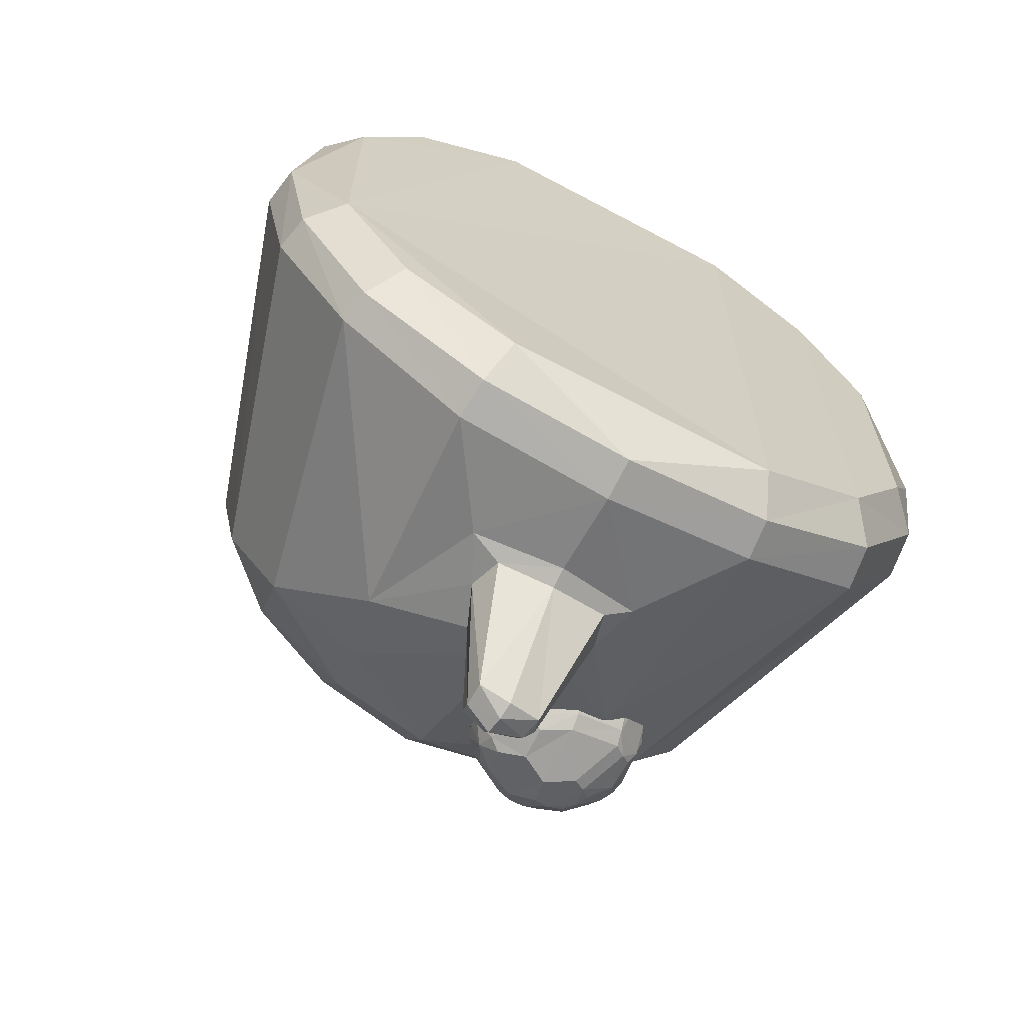
<metadata>
{"format":"obj","ext":"obj","renderer":"f3d","projection":"perspective","resolution":1024,"background":"white","views":[{"elev":-66.4,"azim":-27.9,"up":"+Z"}]}
</metadata>
<code>
o Slime_Cube
v -0.8756 1.373 -0.4059
v -0.4488 1.08 -1.028
v 0.4297 1.098 -1.027
v -0.3969 1.329 -0.915
v 0.3682 1.355 -0.9044
v 0.8714 1.371 -0.4592
v -0.004238 1.743 -0.5127
v 0.3522 1.707 -0.4638
v -0.3556 1.705 -0.452
v 1.161 0.2292 -0.4972
v 1.051 0.1121 -0.4493
v 1.184 0.3884 -0.5074
v 0 0.1852 -1.244
v -0.4972 0.1907 -1.161
v 0 0.32 -1.268
v 0.4972 0.1919 -1.161
v -0.4493 0.07642 -1.051
v -0.5074 0.3241 -1.183
v 0.5074 0.3231 -1.183
v 0.4493 0.07745 -1.051
v -1.162 0.1988 -0.4869
v -1.185 0.3172 -0.4865
v -1.052 0.09683 -0.4395
v -0.661 1.584 -0.3974
v -0.9334 0.3005 -0.9178
v -0.9133 0.1945 -0.9054
v -0.8252 0.08923 -0.8205
v -0.3503 1.552 -0.7242
v -0.01572 1.58 -0.7857
v 0.3288 1.565 -0.7193
v 0.9302 0.3515 -0.9302
v 0.9118 0.2056 -0.9118
v 0.8245 0.09546 -0.8245
v 0.6603 1.584 -0.4168
v -0.7047 1.323 -0.7198
v 0.682 1.339 -0.7365
v -0.002648 0.9679 -1.2
v -0.1582 0.9473 -1.179
v -0.2164 0.8041 -1.184
v -0.01969 1.089 -1.488
v -0.1837 0.6893 -1.211
v 0.1655 0.948 -1.17
v 0 0.6687 -1.249
v 0.2262 0.8126 -1.184
v 0.1937 0.6944 -1.211
v -0.1053 1.07 -1.478
v -0.02607 1.049 -1.585
v -0.1153 0.9347 -1.546
v 0.07628 1.078 -1.485
v -0.01084 0.9343 -1.575
v 0.1151 1.018 -1.519
v 0.09863 0.9568 -1.553
v 0.08371 1.034 -1.552
v -0.01751 0.9882 -1.592
v -0.1162 1.015 -1.543
v -0.02551 1.08 -1.53
v 0 0.6031 -1.231
v -0.2921 0.6477 -1.178
v 0.2751 0.6535 -1.181
v -0.9183 1.433 -0.02824
v -0.9878 1.175 0.4389
v -0.8443 1.451 0.3482
v -0.4165 1.15 0.9957
v 0.01864 1.437 0.8999
v -0.4673 0.8153 1.101
v -0.3454 1.454 0.8338
v 0.3926 1.412 0.8504
v 0.4722 0.8031 1.1
v 1.029 1.144 0.3979
v 0.9404 1.411 -0.05367
v 0.8916 1.419 0.3163
v 0.03126 1.827 0.2656
v 1.244 0.2346 0
v 1.161 0.2292 0.4972
v 1.268 0.3984 0
v 1.051 0.1121 0.4493
v 1.184 0.3889 0.5074
v 0 0.1783 1.244
v -0.4972 0.1888 1.161
v 0.4972 0.1847 1.161
v -0.4493 0.06897 1.051
v -0.5074 0.3379 1.186
v 0.5074 0.3259 1.186
v 0.4493 0.07235 1.051
v -1.243 0.2163 0.01333
v -1.265 0.3515 0.02895
v -1.158 0.2181 0.5087
v -1.176 0.3602 0.5313
v -1.049 0.1056 0.4591
v -0.6297 1.663 0.2691
v -0.9235 0.3455 0.9421
v -0.9088 0.2056 0.9182
v -0.8228 0.0953 0.8285
v 0.02032 1.668 0.6622
v 0.9302 0.3413 0.9302
v 0.9118 0.2004 0.9118
v 0.8245 0.09534 0.8245
v 0.6766 1.622 0.274
v -0.652 1.454 0.6563
v -0.7677 1.177 0.791
v 0.7106 1.406 0.6469
v 0.8159 1.147 0.7699
v -0.493 0.5507 1.16
v -0.5355 1.608 0.5153
v 0.5874 1.553 0.5314
v 0.003161 0.9755 1.136
v -0.1529 0.9461 1.14
v -0.2131 0.8112 1.185
v -0.008443 1.229 1.23
v -0.1806 0.6943 1.222
v 0.1708 0.9479 1.141
v 0.2262 0.8104 1.187
v 0.1937 0.6959 1.227
v -0.1486 0.8879 1.357
v -0.000279 0.9083 1.401
v 0.1591 0.9034 1.365
v -0.09521 1.206 1.24
v -0.1278 1.178 1.312
v -0.01699 1.271 1.319
v -0.1094 1.163 1.378
v 0.08736 1.218 1.238
v -0.008175 1.179 1.403
v 0.119 1.191 1.314
v 0.1021 1.173 1.383
v 0.0893 1.229 1.321
v -0.01306 1.231 1.372
v -0.1081 1.215 1.318
v -0.0143 1.253 1.264
v -0 0.5965 1.232
v -0.2921 0.6402 1.185
v 0.2751 0.6525 1.194
v 0.4481 1.158 0.7653
v 0.6373 1.257 0.7476
v 0.3445 1.155 0.7364
v 0.3402 1.145 0.6294
v 0.441 1.142 0.5922
v 0.6979 1.358 0.7283
v 0.4264 1.362 0.9471
v 0.1477 1.344 0.76
v 0.2402 1.314 0.4383
v 0.5797 1.321 0.418
v 0.6685 1.411 0.8196
v 0.3351 1.418 0.9455
v 0.1159 1.392 0.6693
v 0.312 1.365 0.3765
v 0.6561 1.383 0.462
v 0.5456 1.653 0.8275
v 0.2719 1.651 0.8164
v 0.198 1.627 0.5538
v 0.426 1.613 0.4027
v 0.6408 1.628 0.5719
v 0.4882 1.723 0.5692
v 0.56 1.667 0.5175
v 0.5295 1.615 0.4317
v 0.3847 1.72 0.5403
v 0.3529 1.662 0.4596
v 0.2576 1.619 0.4648
v 0.3251 1.729 0.6294
v 0.2337 1.678 0.6378
v 0.2052 1.644 0.7324
v 0.3917 1.737 0.7133
v 0.367 1.694 0.8058
v 0.4447 1.656 0.8647
v 0.4926 1.733 0.6762
v 0.5686 1.687 0.7315
v 0.6451 1.638 0.6789
v 0.6854 1.535 0.5447
v 0.5738 1.521 0.4053
v 0.4063 1.517 0.3585
v 0.3137 1.47 0.3712
v 0.238 1.522 0.4205
v 0.1415 1.536 0.5646
v 0.1207 1.497 0.6594
v 0.1487 1.553 0.7432
v 0.2566 1.566 0.879
v 0.4301 1.572 0.9261
v 0.593 1.565 0.8664
v 0.6634 1.512 0.8095
v 0.6924 1.551 0.7179
v 0.4977 1.46 0.3601
v 0.4034 1.308 0.3781
v 0.1662 1.472 0.4822
v 0.1701 1.368 0.4946
v 0.1407 1.328 0.587
v 0.1805 1.504 0.8339
v 0.1841 1.4 0.8407
v 0.2589 1.357 0.9003
v 0.5219 1.516 0.927
v 0.5191 1.409 0.9344
v 0.5948 1.356 0.8851
v 0.7183 1.489 0.6326
v 0.7186 1.397 0.6319
v 0.6908 1.341 0.5473
v 0.5644 1.235 0.4822
v 0.4663 1.186 0.4989
v 0.3881 1.222 0.4409
v 0.2872 1.226 0.478
v 0.2641 1.191 0.5741
v 0.1877 1.24 0.6267
v 0.192 1.25 0.7337
v 0.2728 1.211 0.788
v 0.3033 1.263 0.8739
v 0.6324 1.246 0.5639
v 0.6008 1.204 0.665
v 0.5077 1.15 0.6762
v 0.4068 1.266 0.9029
v 0.4798 1.217 0.8459
v 0.5751 1.26 0.8408
v 0.3948 1.153 0.7564
v 0.6069 1.251 0.7961
v 0.4208 1.311 0.9294
v 0.5993 1.234 0.523
v 0.337 1.146 0.6835
v 0.1672 1.294 0.7524
v 0.3887 1.139 0.6062
v 0.2579 1.267 0.4576
v 0.5721 1.277 0.4425
v 0.6891 1.386 0.7752
v 0.7072 1.509 0.5856
v 0.3823 1.393 0.9523
v 0.5624 1.539 0.9008
v 0.1264 1.371 0.7179
v 0.2161 1.533 0.8626
v 0.2712 1.341 0.4031
v 0.1475 1.502 0.5232
v 0.6204 1.354 0.4335
v 0.4505 1.486 0.3533
v 0.575 1.612 0.8477
v 0.2652 1.612 0.8532
v 0.1645 1.585 0.5616
v 0.412 1.568 0.3762
v 0.6656 1.584 0.5531
v 0.4956 1.661 0.8466
v 0.4958 1.732 0.6221
v 0.2376 1.654 0.7745
v 0.2268 1.629 0.508
v 0.478 1.62 0.4155
v 0.3547 1.258 0.8901
v 0.4824 1.15 0.7241
v 0.5845 1.305 0.8691
v 0.4786 1.141 0.6313
v 0.1887 1.238 0.6809
v 0.2754 1.307 0.8887
v 0.3372 1.217 0.459
v 0.1611 1.28 0.6022
v 0.3995 1.262 0.4054
v 0.7109 1.518 0.6787
v 0.68 1.365 0.5026
v 0.4752 1.543 0.9327
v 0.6339 1.385 0.859
v 0.1583 1.527 0.7897
v 0.2925 1.39 0.9271
v 0.1992 1.494 0.4459
v 0.1226 1.362 0.625
v 0.5403 1.488 0.3785
v 0.3587 1.338 0.3709
v 0.6717 1.598 0.7033
v 0.4335 1.617 0.8997
v 0.1716 1.601 0.7352
v 0.2483 1.573 0.4365
v 0.5574 1.571 0.4169
v 0.444 1.739 0.6994
v 0.6441 1.64 0.6247
v 0.3542 1.737 0.6743
v 0.3504 1.728 0.5815
v 0.4379 1.725 0.5492
v 0.2937 1.547 0.9067
v 0.3346 1.468 0.9426
v 0.4287 1.468 0.9579
v 0.346 1.623 0.8876
v 0.3752 0.9902 -0.8688
v 0.5663 1.093 -0.8816
v 0.2717 0.9881 -0.8355
v 0.2798 1.006 -0.7258
v 0.3845 1.012 -0.6965
v 0.6221 1.182 -0.8956
v 0.3408 1.164 -1.077
v 0.07185 1.17 -0.8816
v 0.1969 1.214 -0.5681
v 0.5324 1.212 -0.5885
v 0.5913 1.233 -0.9829
v 0.2456 1.212 -1.086
v 0.04957 1.24 -0.7996
v 0.2751 1.28 -0.5145
v 0.6038 1.262 -0.65
v 0.4668 1.47 -1.029
v 0.1908 1.464 -1.007
v 0.1426 1.499 -0.7359
v 0.3835 1.514 -0.6062
v 0.5832 1.495 -0.7871
v 0.4296 1.587 -0.7963
v 0.5059 1.542 -0.7423
v 0.3292 1.592 -0.758
v 0.3053 1.551 -0.6642
v 0.2104 1.509 -0.6513
v 0.2616 1.582 -0.8412
v 0.1701 1.531 -0.8316
v 0.1322 1.475 -0.918
v 0.3203 1.571 -0.9311
v 0.2872 1.51 -1.011
v 0.362 1.465 -1.061
v 0.4241 1.575 -0.9031
v 0.4962 1.519 -0.9506
v 0.5786 1.485 -0.8912
v 0.6294 1.405 -0.7517
v 0.3688 1.43 -0.5418
v 0.2761 1.383 -0.5328
v 0.1958 1.425 -0.5855
v 0.08477 1.405 -0.7284
v 0.05418 1.343 -0.8138
v 0.07529 1.383 -0.9052
v 0.1705 1.367 -1.049
v 0.248 1.318 -1.092
v 0.3439 1.372 -1.099
v 0.5132 1.381 -1.049
v 0.5873 1.336 -0.9916
v 0.6225 1.389 -0.9176
v 0.4592 1.371 -0.5492
v 0.3656 1.222 -0.5194
v 0.1178 1.36 -0.6366
v 0.08284 1.195 -0.7076
v 0.172 1.157 -1.026
v 0.4371 1.32 -1.093
v 0.5156 1.173 -1.026
v 0.6541 1.341 -0.8295
v 0.6491 1.236 -0.8184
v 0.6277 1.196 -0.7289
v 0.5118 1.114 -0.63
v 0.3452 1.124 -0.5618
v 0.2405 1.119 -0.5926
v 0.125 1.096 -0.7349
v 0.1199 1.084 -0.8384
v 0.1942 1.031 -0.892
v 0.2174 1.065 -0.9871
v 0.4453 1.006 -0.7807
v 0.3221 1.07 -1.019
v 0.4991 1.084 -0.9654
v 0.3212 0.984 -0.8571
v 0.5337 1.082 -0.9233
v 0.3358 1.114 -1.051
v 0.5997 1.135 -0.8856
v 0.5421 1.102 -0.6722
v 0.2705 0.9936 -0.7799
v 0.09255 1.123 -0.8647
v 0.3302 1.005 -0.7069
v 0.2127 1.163 -0.5798
v 0.5217 1.16 -0.6031
v 0.6128 1.209 -0.9407
v 0.6474 1.371 -0.7878
v 0.4799 1.348 -1.074
v 0.05485 1.206 -0.8442
v 0.1321 1.339 -1.022
v 0.2319 1.251 -0.5349
v 0.09464 1.38 -0.6828
v 0.5711 1.24 -0.6137
v 0.4132 1.4 -0.5371
v 0.496 1.429 -1.04
v 0.1086 1.456 -0.7335
v 0.3724 1.476 -0.5699
v 0.6096 1.455 -0.7638
v 0.4148 1.474 -1.047
v 0.4323 1.585 -0.8503
v 0.1606 1.476 -0.9637
v 0.1757 1.511 -0.6934
v 0.434 1.519 -0.6259
v 0.2691 1.061 -1.004
v 0.415 0.9949 -0.8268
v 0.5065 1.125 -1.001
v 0.6046 1.147 -0.7243
v 0.4196 1.005 -0.7346
v 0.2931 1.116 -0.573
v 0.1015 1.143 -0.7155
v 0.3596 1.17 -0.5368
v 0.6436 1.362 -0.8768
v 0.622 1.231 -0.6899
v 0.556 1.205 -1.01
v 0.08016 1.346 -0.9469
v 0.2032 1.184 -1.061
v 0.1552 1.393 -0.6012
v 0.06085 1.22 -0.7505
v 0.4993 1.393 -0.5794
v 0.3221 1.254 -0.5098
v 0.6033 1.44 -0.9093
v 0.09802 1.431 -0.911
v 0.2041 1.471 -0.6133
v 0.3736 1.576 -0.9227
v 0.5822 1.497 -0.8395
v 0.2865 1.58 -0.8893
v 0.2912 1.591 -0.7966
v 0.3813 1.594 -0.7725
v 0.4963 1.528 -0.6911
v 0.1361 1.183 -1.001
v 0.4001 1.036 -0.6595
v 0.1618 1.076 -0.7068
v 0.2039 1.045 -0.9437
v 0.1194 1.403 -0.9869
v 0.4503 1.458 -0.578
v 0.291 1.006 -0.9378
v 0.6141 1.132 -0.8047
v 0.4875 1.043 -0.6963
v 0.1304 1.107 -0.9412
v 0.0523 1.273 -0.902
v 0.5443 1.318 -0.5852
v 0.5714 1.469 -0.6903
f 38 2 4
f 48 43 41
f 28 35 24
f 39 48 41
f 34 36 30
f 118 117 107
f 7 30 29
f 101 102 69
f 7 28 9
f 10 33 32
f 73 12 75
f 10 31 12
f 14 27 26
f 111 123 112
f 14 15 13
f 44 52 51
f 26 18 14
f 15 16 13
f 19 32 16
f 16 33 20
f 85 22 21
f 21 25 26
f 21 27 23
f 123 124 116
f 77 102 95
f 40 56 46
f 54 55 47
f 40 49 56
f 53 54 47
f 17 13 20
f 48 54 50
f 56 53 47
f 53 49 51
f 54 52 50
f 52 53 51
f 56 55 46
f 57 45 59
f 57 41 43
f 3 36 31
f 66 64 94
f 51 42 44
f 72 94 105
f 98 34 8
f 121 111 106
f 74 97 76
f 73 77 74
f 74 95 96
f 20 84 23
f 79 93 81
f 82 92 79
f 96 83 80
f 80 97 96
f 87 86 85
f 92 88 87
f 87 93 92
f 70 69 75
f 12 36 6
f 124 115 116
f 109 117 128
f 127 126 119
f 109 128 121
f 126 125 119
f 115 120 114
f 127 118 120
f 120 122 126
f 128 125 121
f 125 123 121
f 126 122 124
f 124 123 125
f 127 128 117
f 43 52 45
f 86 1 22
f 72 104 94
f 61 62 60
f 38 55 39
f 44 3 59
f 11 73 76
f 108 114 118
f 70 12 6
f 68 102 67
f 29 30 5
f 22 35 25
f 62 61 99
f 84 80 78
f 129 114 110
f 58 15 18
f 24 60 90
f 98 71 70
f 131 78 83
f 35 4 2
f 40 46 37
f 113 115 129
f 72 7 9
f 89 87 85
f 78 129 130
f 33 76 97
f 106 64 107
f 88 100 61
f 100 91 65
f 28 29 4
f 29 37 4
f 37 38 4
f 48 50 43
f 24 9 28
f 28 4 35
f 35 1 24
f 39 55 48
f 30 8 34
f 34 6 36
f 36 5 30
f 107 108 118
f 118 127 117
f 7 8 30
f 69 71 101
f 71 98 105
f 101 71 105
f 7 29 28
f 10 11 33
f 73 10 12
f 10 32 31
f 14 17 27
f 111 121 123
f 14 18 15
f 44 45 52
f 26 25 18
f 15 19 16
f 19 31 32
f 16 32 33
f 85 86 22
f 21 22 25
f 21 26 27
f 113 112 116
f 112 123 116
f 77 69 102
f 54 48 55
f 53 52 54
f 14 13 17
f 13 16 20
f 56 49 53
f 56 47 55
f 57 43 45
f 57 58 41
f 31 19 3
f 3 5 36
f 94 104 66
f 104 99 66
f 51 49 42
f 64 67 94
f 67 101 105
f 105 98 72
f 67 105 94
f 7 72 8
f 72 98 8
f 106 107 117
f 117 109 106
f 109 121 106
f 74 96 97
f 73 75 77
f 74 77 95
f 17 20 23
f 20 33 97
f 84 20 97
f 84 81 23
f 81 93 89
f 23 81 89
f 23 27 17
f 79 92 93
f 82 91 92
f 96 95 83
f 80 84 97
f 87 88 86
f 92 91 88
f 87 89 93
f 71 69 70
f 69 77 75
f 12 31 36
f 124 122 115
f 127 120 126
f 126 124 125
f 115 122 120
f 128 119 125
f 127 119 128
f 43 50 52
f 86 60 1
f 72 90 104
f 60 86 61
f 86 88 61
f 38 46 55
f 19 15 59
f 15 57 59
f 59 45 44
f 42 3 44
f 3 19 59
f 10 73 11
f 73 74 76
f 110 114 108
f 114 120 118
f 70 75 12
f 68 83 95
f 95 102 68
f 102 101 67
f 3 42 5
f 42 37 5
f 37 29 5
f 22 1 35
f 100 99 61
f 99 104 62
f 104 90 62
f 79 81 78
f 81 84 78
f 129 115 114
f 110 130 129
f 39 41 58
f 58 57 15
f 18 2 58
f 2 38 39
f 58 2 39
f 1 60 24
f 60 62 90
f 6 34 70
f 34 98 70
f 131 129 78
f 78 80 83
f 83 68 131
f 68 112 131
f 112 113 131
f 2 18 25
f 25 35 2
f 46 38 37
f 37 42 49
f 49 40 37
f 129 131 113
f 113 116 115
f 9 24 90
f 90 72 9
f 21 23 85
f 23 89 85
f 130 110 108
f 108 65 130
f 65 103 130
f 103 82 130
f 82 79 78
f 130 82 78
f 33 11 76
f 111 112 68
f 68 67 111
f 67 64 111
f 64 66 63
f 63 65 107
f 65 108 107
f 64 63 107
f 111 64 106
f 88 91 100
f 91 82 103
f 65 63 100
f 63 66 100
f 100 66 99
f 91 103 65
f 372 351 344
f 326 399 276
f 388 300 363
f 336 340 337
f 378 366 322
f 385 307 359
f 347 373 329
f 212 204 241
f 217 195 246
f 318 319 280
f 212 226 248
f 401 344 278
f 358 354 379
f 374 326 348
f 233 165 262
f 394 343 274
f 209 215 241
f 266 153 237
f 267 175 223
f 211 206 207
f 384 310 358
f 320 321 279
f 383 316 357
f 220 252 243
f 242 214 222
f 234 165 263
f 210 250 240
f 220 268 143
f 250 178 221
f 170 224 253
f 224 183 253
f 254 173 225
f 159 230 259
f 209 207 238
f 230 173 259
f 265 155 156
f 216 198 245
f 148 229 270
f 231 237 261
f 236 159 265
f 264 158 159
f 235 162 264
f 231 170 260
f 215 198 244
f 257 165 228
f 262 266 265
f 233 258 249
f 262 161 162
f 261 153 232
f 242 198 213
f 243 186 214
f 230 236 260
f 240 189 211
f 267 229 175
f 229 259 251
f 400 335 272
f 195 215 244
f 173 222 251
f 223 185 186
f 256 170 227
f 214 200 201
f 368 340 277
f 213 201 242
f 219 192 248
f 375 326 349
f 238 201 209
f 263 247 232
f 270 267 176
f 372 331 394
f 246 244 216
f 263 153 234
f 222 186 251
f 183 216 245
f 225 182 183
f 237 156 266
f 353 284 307
f 310 402 283
f 156 231 260
f 368 376 348
f 390 294 365
f 359 289 294
f 269 220 138
f 356 307 382
f 241 195 212
f 390 391 291
f 355 369 375
f 178 218 247
f 311 384 396
f 228 178 257
f 359 397 289
f 287 300 314
f 357 286 303
f 352 313 378
f 367 370 345
f 401 392 322
f 137 133 203
f 349 383 360
f 392 377 352
f 362 386 388
f 210 207 239
f 297 388 363
f 221 188 189
f 345 275 393
f 354 310 380
f 247 218 137
f 361 357 350
f 373 382 353
f 167 146 168
f 362 292 387
f 386 303 361
f 403 285 305
f 361 300 386
f 364 294 389
f 277 313 314
f 350 316 376
f 387 303 362
f 271 398 337
f 239 204 210
f 348 316 374
f 404 397 381
f 404 360 290
f 342 399 369
f 391 397 404
f 332 344 401
f 181 180 141
f 389 297 364
f 398 338 273
f 394 331 332
f 358 288 297
f 332 331 344
f 331 372 344
f 372 321 380
f 380 283 351
f 351 278 344
f 372 380 351
f 326 327 399
f 327 369 399
f 399 341 276
f 299 300 388
f 300 287 363
f 368 337 340
f 337 398 336
f 398 366 336
f 378 282 340
f 282 277 340
f 340 336 366
f 378 340 366
f 366 334 322
f 308 307 385
f 307 306 359
f 329 393 328
f 393 400 328
f 400 342 328
f 328 347 329
f 203 204 212
f 204 205 241
f 194 195 217
f 195 196 246
f 318 356 382
f 319 373 280
f 373 347 280
f 318 382 319
f 403 381 318
f 280 355 403
f 403 318 280
f 193 203 248
f 203 212 248
f 212 194 217
f 217 141 226
f 226 146 248
f 212 217 226
f 351 402 278
f 402 392 278
f 392 401 278
f 379 308 385
f 385 295 364
f 364 288 358
f 358 309 354
f 354 320 379
f 379 385 364
f 364 358 379
f 325 326 374
f 326 276 348
f 147 165 233
f 165 164 262
f 274 345 330
f 345 371 330
f 330 394 274
f 241 205 239
f 239 132 209
f 209 134 213
f 213 135 215
f 215 136 241
f 241 239 209
f 209 213 215
f 152 153 266
f 153 154 237
f 143 268 252
f 268 267 223
f 252 268 223
f 207 208 240
f 240 211 207
f 311 310 384
f 310 309 358
f 320 354 321
f 354 380 321
f 321 372 346
f 353 379 279
f 379 320 279
f 321 346 279
f 317 316 383
f 316 315 357
f 238 206 211
f 211 138 220
f 220 143 252
f 252 187 243
f 243 202 238
f 238 211 243
f 211 220 243
f 254 184 245
f 245 199 242
f 242 200 214
f 214 139 222
f 222 144 254
f 254 245 222
f 245 242 222
f 164 165 234
f 165 166 263
f 240 208 210
f 210 133 218
f 133 137 218
f 218 142 250
f 210 218 250
f 250 190 240
f 220 269 268
f 142 178 250
f 178 177 221
f 253 171 170
f 170 145 224
f 140 183 224
f 183 182 253
f 144 173 254
f 173 172 225
f 259 160 159
f 159 149 230
f 132 207 209
f 207 206 238
f 172 173 230
f 173 174 259
f 156 157 236
f 236 265 156
f 197 198 216
f 198 199 245
f 258 163 270
f 163 162 270
f 162 148 270
f 255 180 227
f 227 169 231
f 231 150 237
f 237 154 261
f 261 168 255
f 255 227 261
f 227 231 261
f 149 159 236
f 159 158 265
f 159 160 235
f 235 264 159
f 148 162 235
f 162 161 264
f 169 170 231
f 170 171 260
f 135 198 215
f 198 197 244
f 166 165 257
f 165 147 228
f 265 158 264
f 264 161 262
f 262 164 234
f 234 152 266
f 266 155 265
f 265 264 262
f 262 234 266
f 221 177 228
f 228 147 233
f 233 163 258
f 258 176 249
f 249 188 221
f 221 228 249
f 228 233 249
f 162 163 233
f 233 262 162
f 154 153 261
f 153 151 232
f 199 198 242
f 198 135 213
f 187 186 243
f 186 139 214
f 253 182 225
f 225 172 230
f 230 149 236
f 236 157 260
f 260 171 253
f 253 225 260
f 225 230 260
f 190 189 240
f 189 138 211
f 267 270 229
f 251 185 223
f 223 175 229
f 229 148 235
f 235 160 259
f 259 174 251
f 251 223 229
f 229 235 259
f 367 339 335
f 339 272 335
f 272 341 399
f 399 400 272
f 400 370 335
f 244 196 195
f 195 136 215
f 251 174 173
f 173 144 222
f 186 187 252
f 252 223 186
f 145 170 256
f 170 169 227
f 201 202 243
f 243 214 201
f 277 323 324
f 323 350 324
f 350 376 324
f 324 368 277
f 134 201 213
f 201 200 242
f 191 192 219
f 192 193 248
f 327 326 375
f 326 325 349
f 202 201 238
f 201 134 209
f 257 179 247
f 247 191 219
f 219 167 232
f 232 151 263
f 263 166 257
f 257 247 263
f 247 219 232
f 267 268 176
f 268 269 176
f 269 249 176
f 176 258 270
f 394 330 346
f 346 372 394
f 224 145 256
f 256 181 246
f 246 196 244
f 244 197 216
f 216 140 224
f 224 256 216
f 256 246 216
f 151 153 263
f 153 152 234
f 139 186 222
f 186 185 251
f 245 184 183
f 183 140 216
f 183 184 254
f 254 225 183
f 150 156 237
f 156 155 266
f 307 308 379
f 379 353 307
f 310 311 402
f 311 377 402
f 402 351 283
f 260 157 156
f 156 150 231
f 348 276 341
f 341 272 339
f 339 337 368
f 368 324 376
f 376 281 348
f 348 341 368
f 341 339 368
f 293 294 390
f 294 289 365
f 294 295 385
f 385 359 294
f 138 189 269
f 189 188 269
f 188 249 269
f 306 307 356
f 307 284 382
f 136 195 241
f 195 194 212
f 365 391 390
f 391 292 291
f 342 369 347
f 369 327 375
f 347 369 355
f 375 285 355
f 355 280 347
f 347 328 342
f 247 179 178
f 178 142 218
f 384 298 396
f 298 363 396
f 363 287 396
f 287 312 396
f 312 352 396
f 396 377 311
f 177 178 228
f 178 179 257
f 359 306 397
f 306 356 397
f 397 365 289
f 301 314 300
f 314 313 287
f 313 312 287
f 303 304 383
f 383 357 303
f 312 313 352
f 313 282 378
f 345 274 343
f 343 273 338
f 338 271 367
f 367 335 370
f 370 400 393
f 275 345 370
f 345 343 367
f 367 343 338
f 370 393 275
f 322 334 401
f 334 395 401
f 133 204 203
f 203 193 137
f 193 192 137
f 374 317 383
f 383 304 387
f 387 290 360
f 360 305 349
f 349 325 374
f 374 383 349
f 383 387 360
f 392 402 377
f 377 396 352
f 352 378 392
f 378 322 392
f 388 296 389
f 389 293 390
f 390 291 362
f 362 302 386
f 386 299 388
f 388 389 390
f 390 362 388
f 208 207 210
f 207 132 239
f 363 298 297
f 297 296 388
f 189 190 250
f 250 221 189
f 393 329 371
f 371 345 393
f 309 310 354
f 310 283 380
f 137 192 247
f 192 191 247
f 350 323 314
f 314 301 361
f 361 286 357
f 357 315 350
f 350 314 361
f 346 330 371
f 371 329 373
f 373 319 382
f 382 284 353
f 353 279 346
f 346 371 353
f 371 373 353
f 261 232 167
f 167 219 248
f 146 226 168
f 226 255 168
f 167 248 146
f 168 261 167
f 291 292 362
f 292 290 387
f 302 303 386
f 303 286 361
f 360 404 305
f 404 403 305
f 403 355 285
f 285 375 349
f 285 349 305
f 301 300 361
f 300 299 386
f 295 294 364
f 294 293 389
f 314 323 277
f 277 282 313
f 315 316 350
f 316 281 376
f 304 303 387
f 303 302 362
f 337 339 367
f 271 338 398
f 337 367 271
f 205 204 239
f 204 133 210
f 281 316 348
f 316 317 374
f 356 318 397
f 318 381 397
f 381 403 404
f 290 292 404
f 292 391 404
f 342 400 399
f 391 365 397
f 395 333 401
f 333 332 401
f 181 256 180
f 256 227 180
f 180 255 141
f 255 226 141
f 217 246 181
f 141 217 181
f 296 297 389
f 297 288 364
f 273 333 398
f 333 395 398
f 395 334 366
f 366 398 395
f 332 333 343
f 333 273 343
f 343 394 332
f 297 298 384
f 384 358 297

</code>
